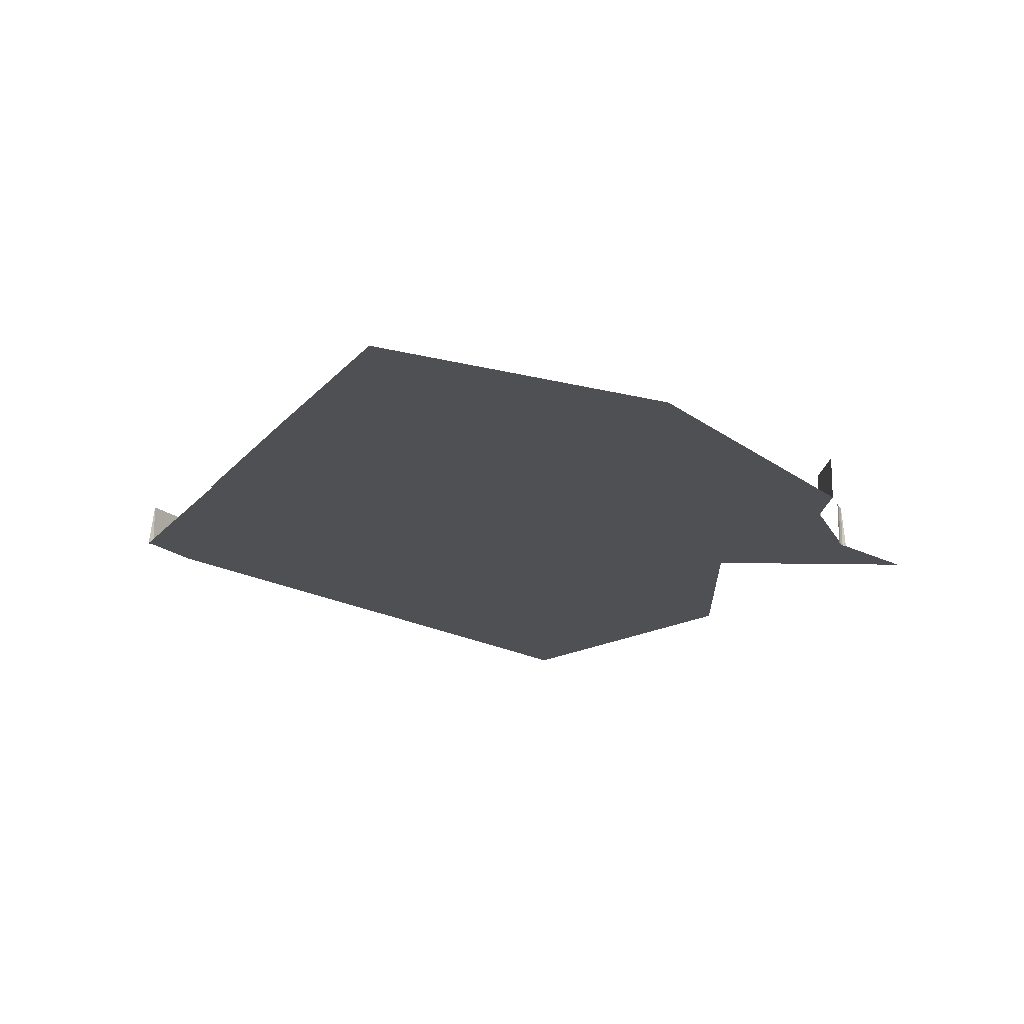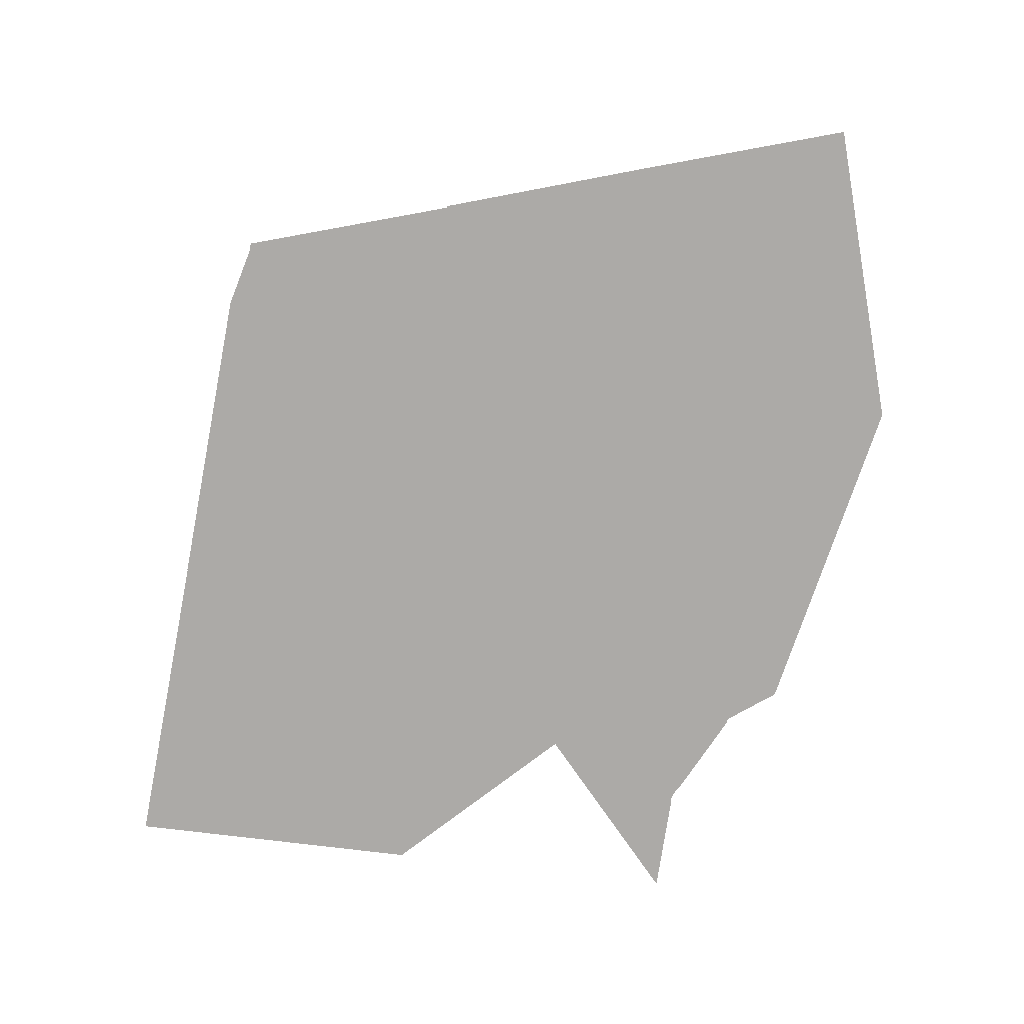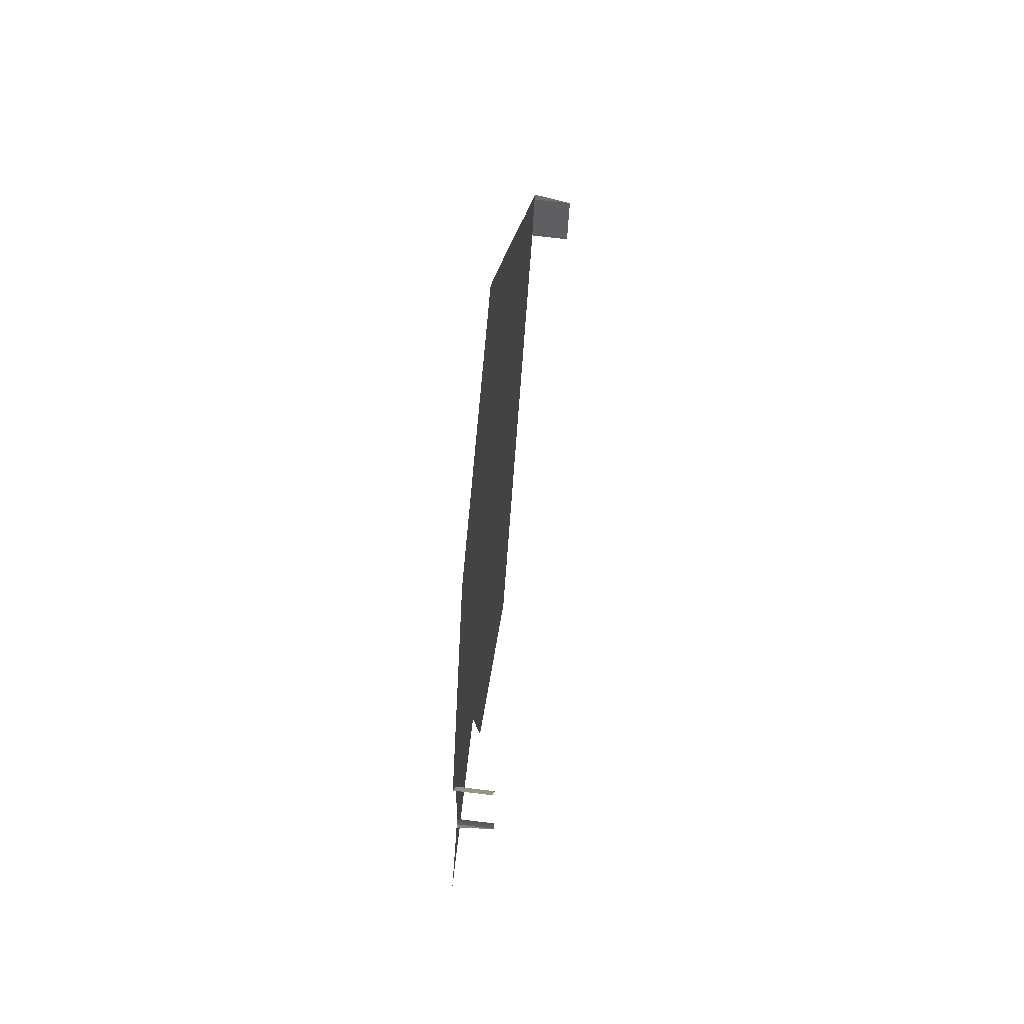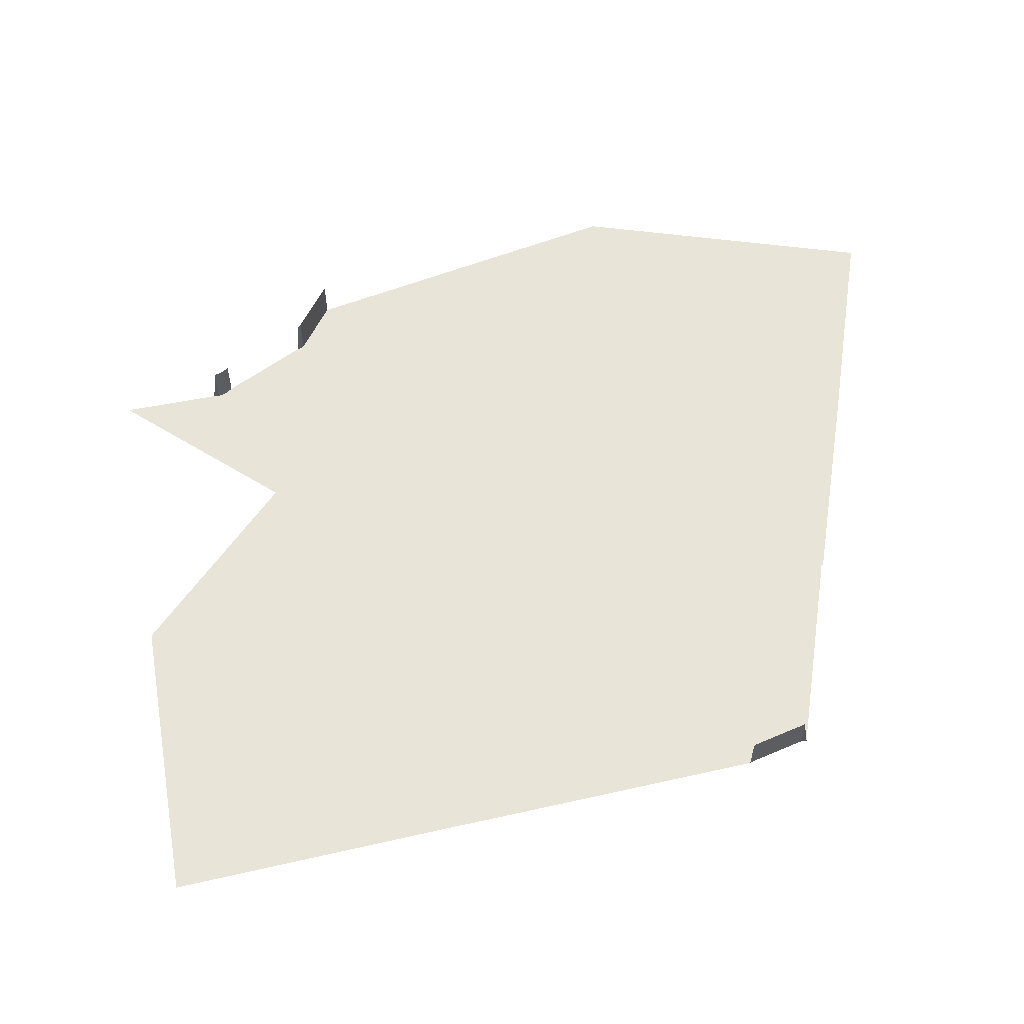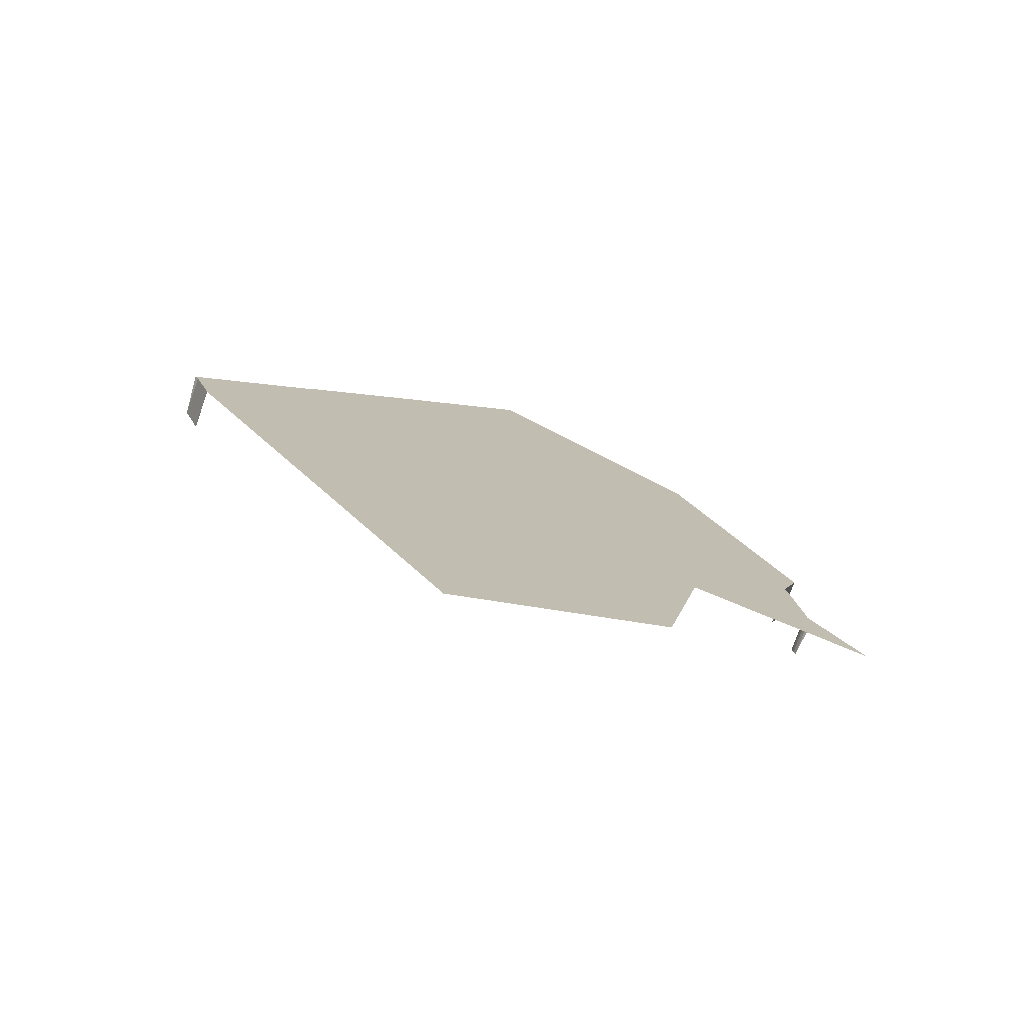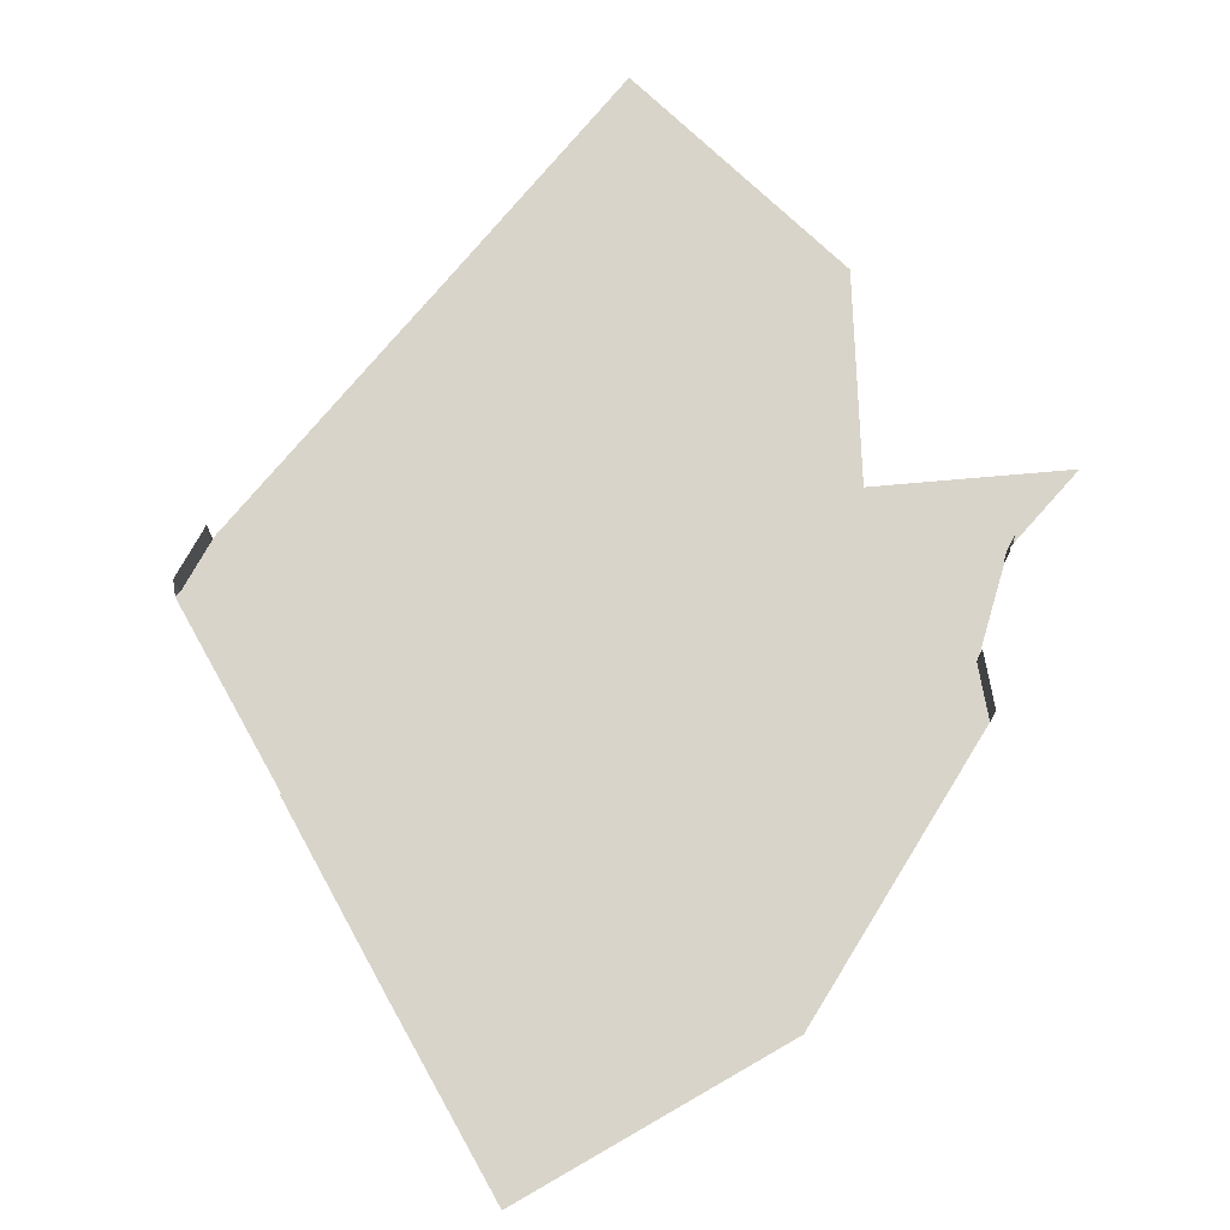
<metadata>
{"format":"obj","ext":"obj","renderer":"f3d","projection":"perspective","resolution":1024,"background":"white","views":[{"elev":-18.6,"azim":-167.6,"up":"+Z"},{"elev":-76.0,"azim":139.0,"up":"+Z"},{"elev":67.8,"azim":-82.9,"up":"+Y"},{"elev":60.4,"azim":46.6,"up":"+Z"},{"elev":-77.1,"azim":160.7,"up":"+Y"},{"elev":74.9,"azim":-170.6,"up":"+Z"}]}
</metadata>
<code>
o LM_L_LPR5_Playfield
v -60.11 480.8 -0
v -142.6 339 4.314e-07
v -13.43 251.5 8.627e-07
v -13.43 251.5 8.627e-07
v 69.03 393.3 4.314e-07
v -60.11 480.8 -0
v -271.7 426.5 -0
v -241.9 473.1 -0
v -243.7 470.8 -0
v -240.9 475.8 23.53
v -241.9 473.1 23.53
v -241.9 473.1 -0
v -165.9 453.6 -0
v -240.5 479.1 23.53
v -240.9 475.8 23.53
v -240.9 475.8 -0
v -60.11 480.8 -0
v -165.9 453.6 -0
v -142.6 339 4.314e-07
v -240.6 481.9 23.53
v -240.5 479.1 23.53
v -240.5 479.1 -0
v -241.9 473.1 -0
v -241.9 473.1 23.53
v -243.7 470.8 -0
v -240.9 475.8 -0
v -240.9 475.8 23.53
v -241.9 473.1 -0
v -240.5 479.1 -0
v -240.5 479.1 23.53
v -240.9 475.8 -0
v -240.6 481.9 -0
v -240.6 481.9 23.53
v -240.5 479.1 -0
v -60.11 480.8 -0
v -240.5 479.1 -0
v -233.8 532.7 -0
v -240.6 481.9 -0
v -240.9 475.8 -0
v -45.22 504.1 -0
v -240.5 479.1 -0
v -240.9 475.8 -0
v -44.73 505.4 -0
v -233.9 534.5 23.53
v -233.8 532.7 23.53
v -233.8 532.7 -0
v -240.6 481.9 -0
v -233.8 532.7 -0
v -234.6 530.7 -0
v -233.8 532.7 -0
v -233.8 532.7 23.53
v -234.6 530.7 -0
v 69.03 393 4.314e-07
v 151.5 535.1 -0
v 69.03 393.3 4.314e-07
v -244.2 563.1 23.53
v -233.9 534.5 23.53
v -233.9 534.5 -0
v -233.9 534.5 -0
v -233.9 534.5 23.53
v -233.8 532.7 -0
v -44.52 507.1 -0
v 69.03 393.3 4.314e-07
v 45.68 507.9 -0
v -60.11 480.8 -0
v -44.73 505.4 -0
v -244.2 563.1 -0
v -244.2 563.1 23.53
v -233.9 534.5 -0
v -41.23 534.8 -0
v -233.9 534.5 -0
v 45.68 507.9 -0
v 151.5 535.1 -0
v 45.68 507.9 -0
v -41.17 533.9 -0
v -41.23 534.8 -0
v 151.1 533.2 -0
v 151.5 535.1 -0
v 69.03 393 4.314e-07
v -233.9 534.5 -0
v -36.22 548.9 -0
v 151.5 535.1 -0
v -106.2 639.1 -0
v 151.1 533.2 23.53
v 151.5 535.1 23.53
v 151.5 535.1 -0
v -244.2 563.1 -0
v -176.3 729.4 -0
v 151.1 533.2 -0
v 151.1 533.2 23.53
v 151.5 535.1 -0
v 151.5 535.1 23.53
v 161.5 563.2 23.53
v 161.5 563.2 -0
v 151.5 535.1 -0
v 151.5 535.1 23.53
v 161.5 563.2 -0
v 161.5 563.2 -0
v 161.5 563.2 -0
v 161.5 563.2 23.53
v 163.4 566.1 -0
v 91.47 653.5 -0
v 163.4 566.1 -0
v 21.46 743.7 -0
v 92.44 654.9 -0
v 91.47 653.5 -0
v 163.4 566.1 -0
v 21.46 743.7 -0
v 92.92 655.6 -0
v 92.44 654.9 -0
v 22.42 745.2 -0
v -48.56 833.9 -0
f 3 2 1
f 6 5 4
f 9 8 7
f 12 11 10
f 8 13 7
f 16 15 14
f 19 18 17
f 22 21 20
f 25 24 23
f 28 27 26
f 31 30 29
f 34 33 32
f 8 35 13
f 38 37 36
f 40 8 39
f 43 42 41
f 46 45 44
f 49 48 47
f 8 40 35
f 52 51 50
f 55 54 53
f 58 57 56
f 61 60 59
f 37 62 36
f 65 64 63
f 39 66 40
f 36 62 66
f 69 68 67
f 48 71 70
f 40 72 35
f 5 74 73
f 37 75 62
f 75 37 76
f 79 78 77
f 81 76 80
f 66 82 40
f 62 82 66
f 40 82 72
f 62 75 82
f 76 82 75
f 80 83 81
f 86 85 84
f 82 76 81
f 88 80 87
f 91 90 89
f 94 93 92
f 97 96 95
f 82 81 98
f 101 100 99
f 80 88 83
f 81 102 98
f 103 98 102
f 83 104 81
f 107 106 105
f 81 104 102
f 83 88 104
f 105 106 108
f 110 104 109
f 104 111 109
f 88 112 104
f 111 104 112

</code>
